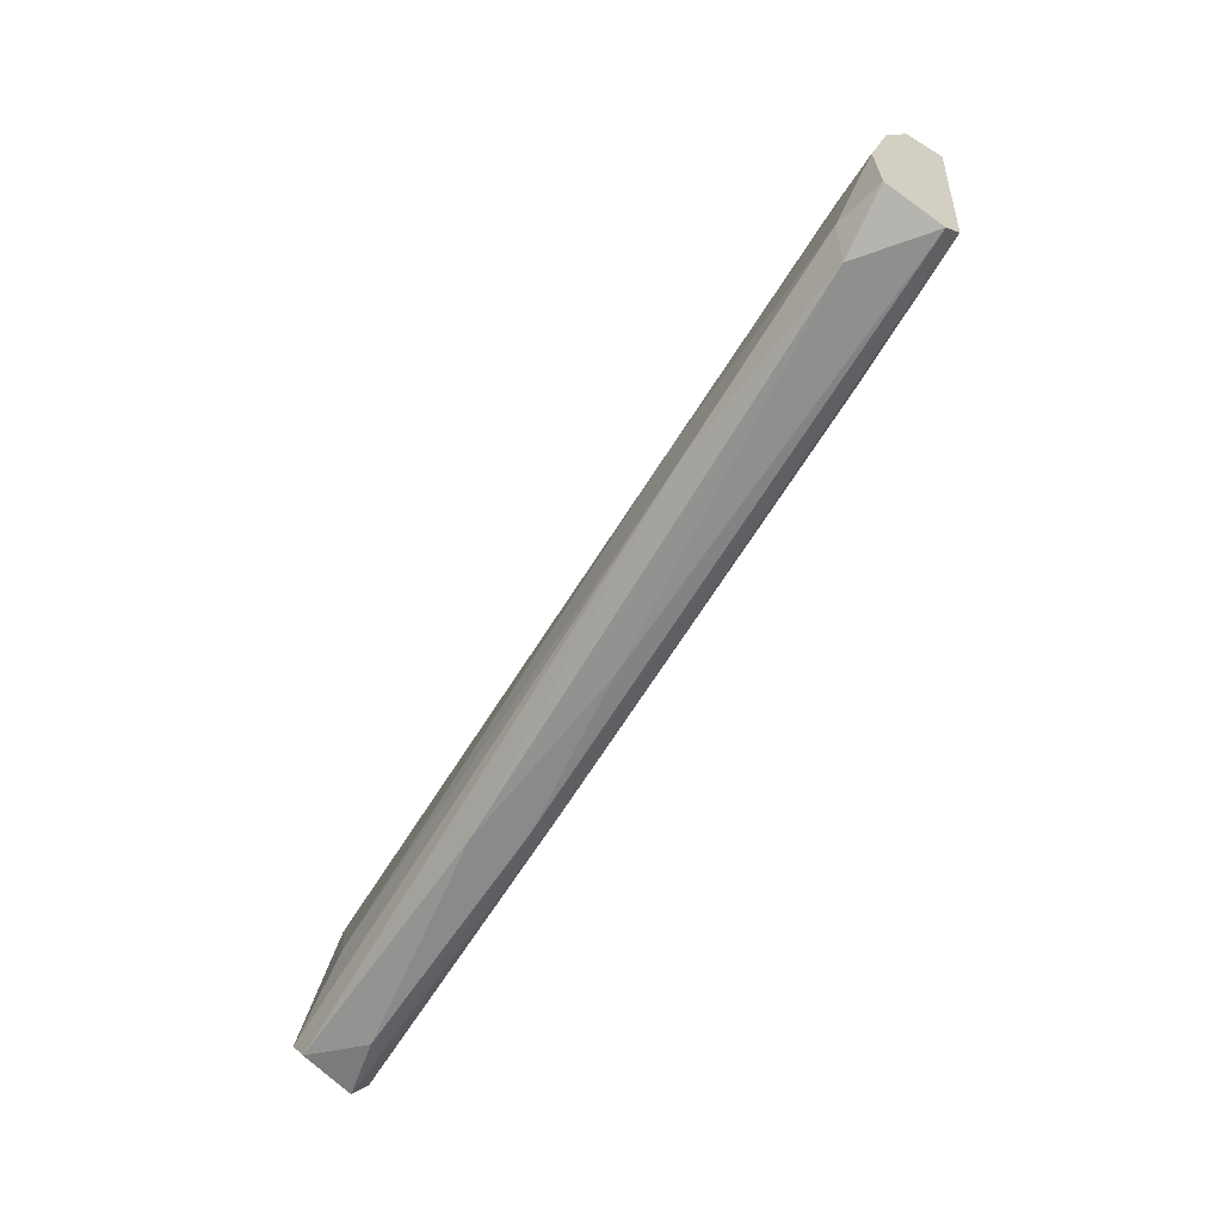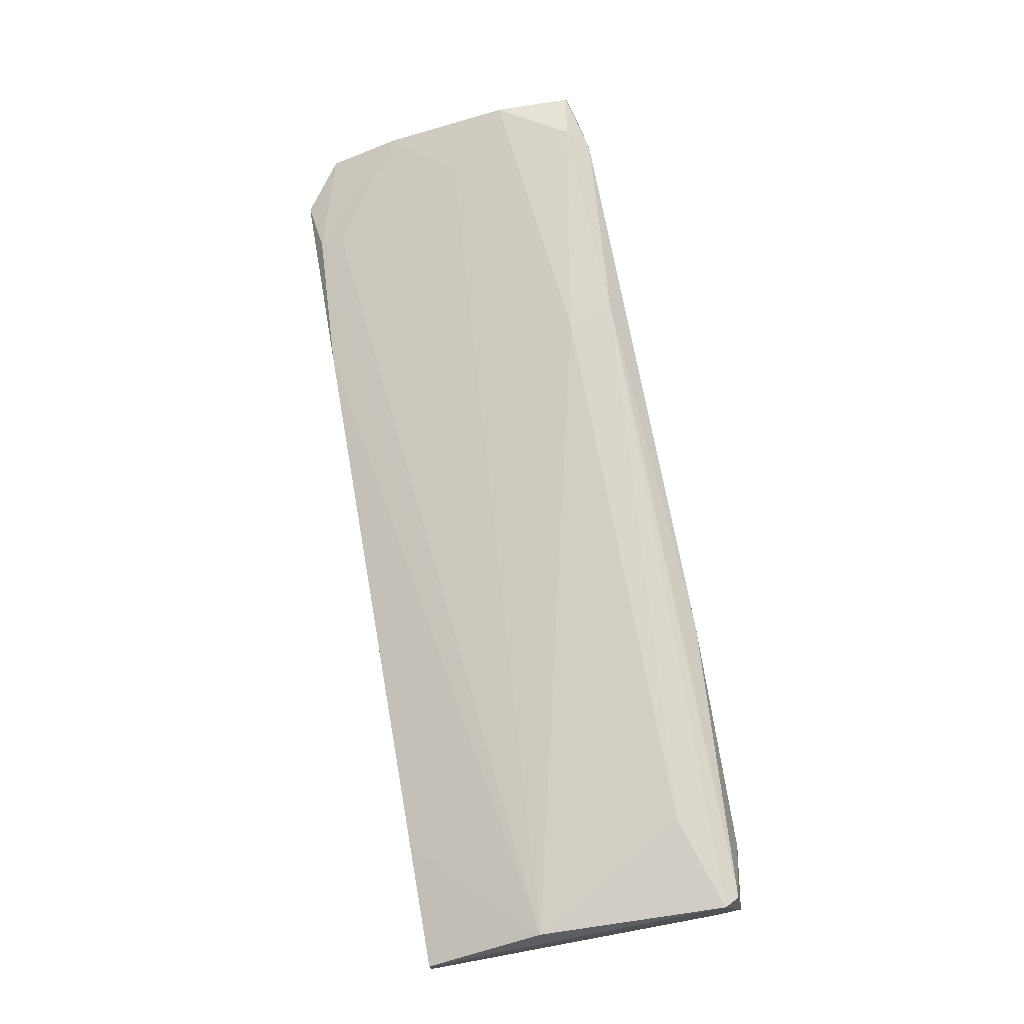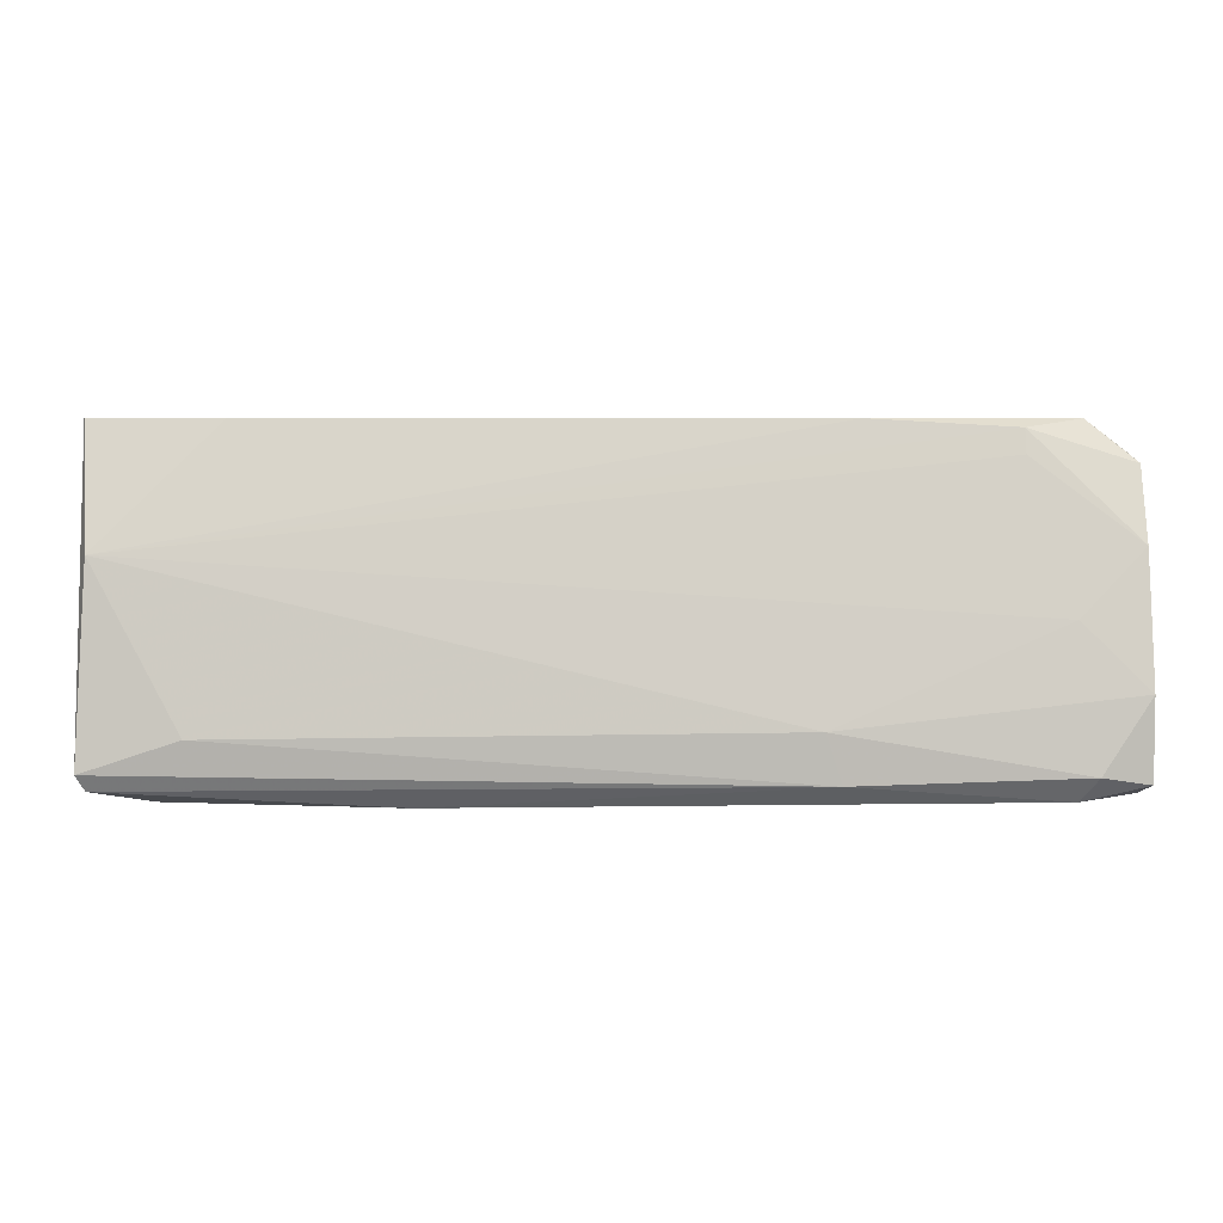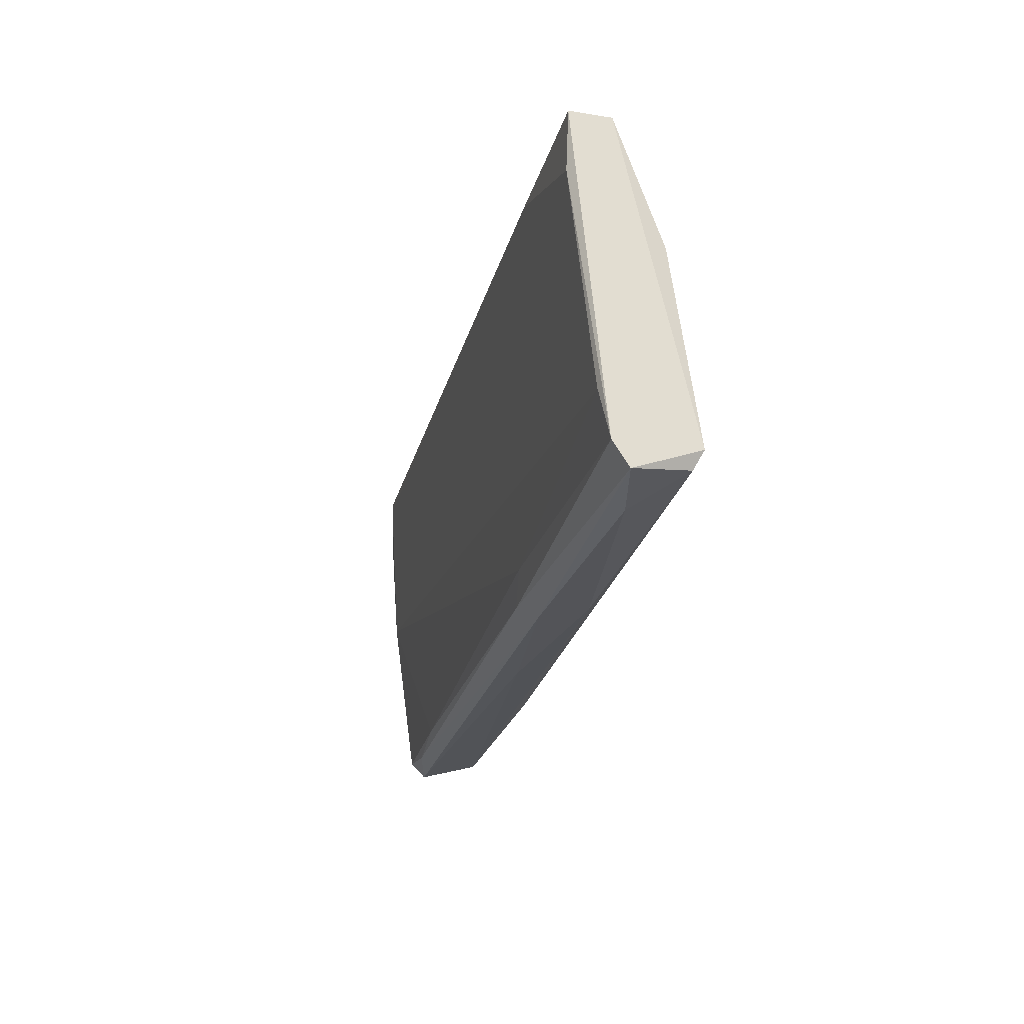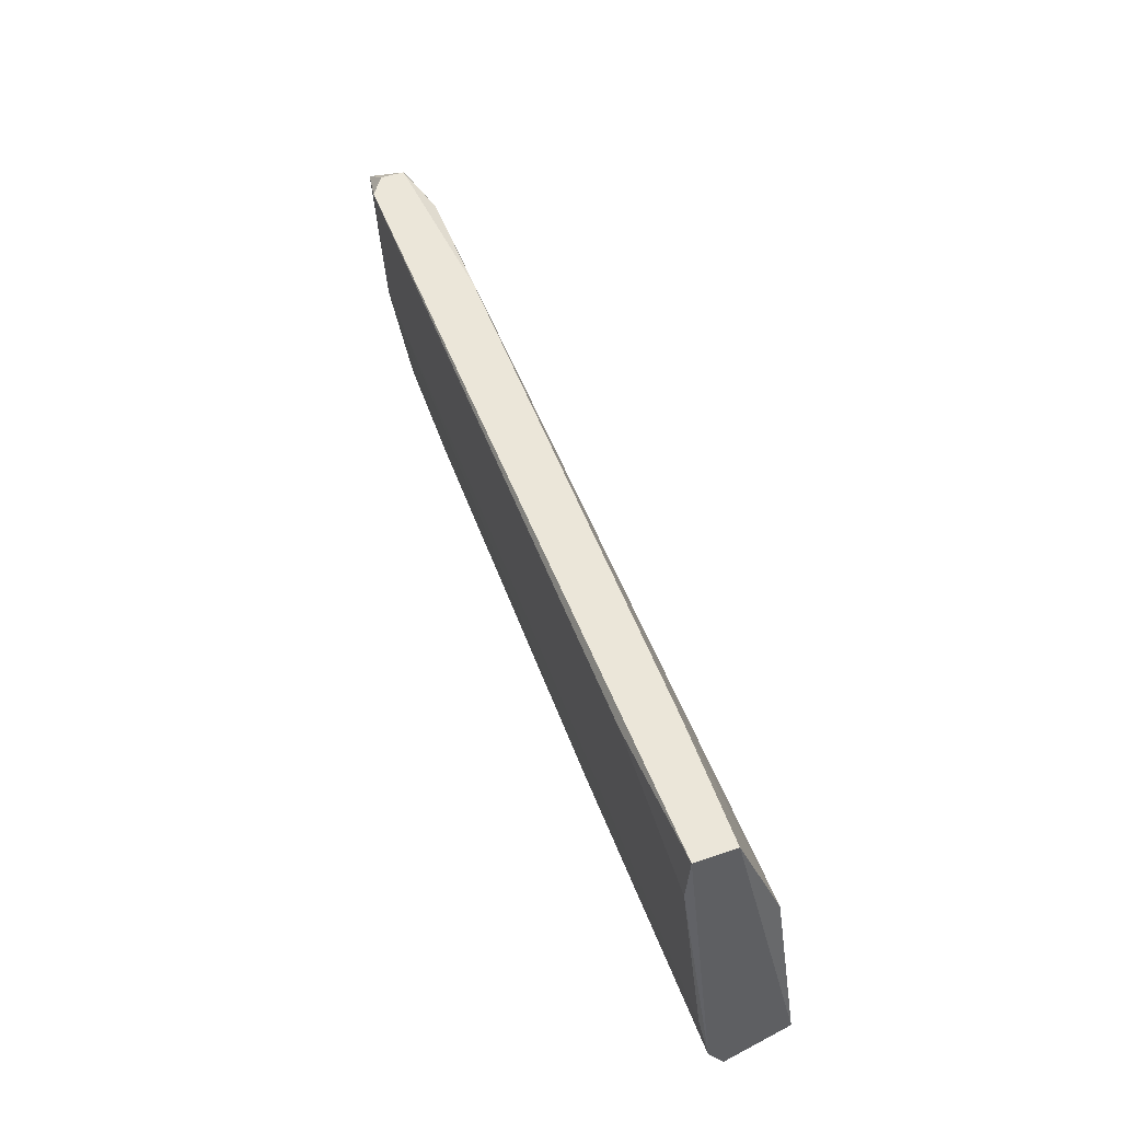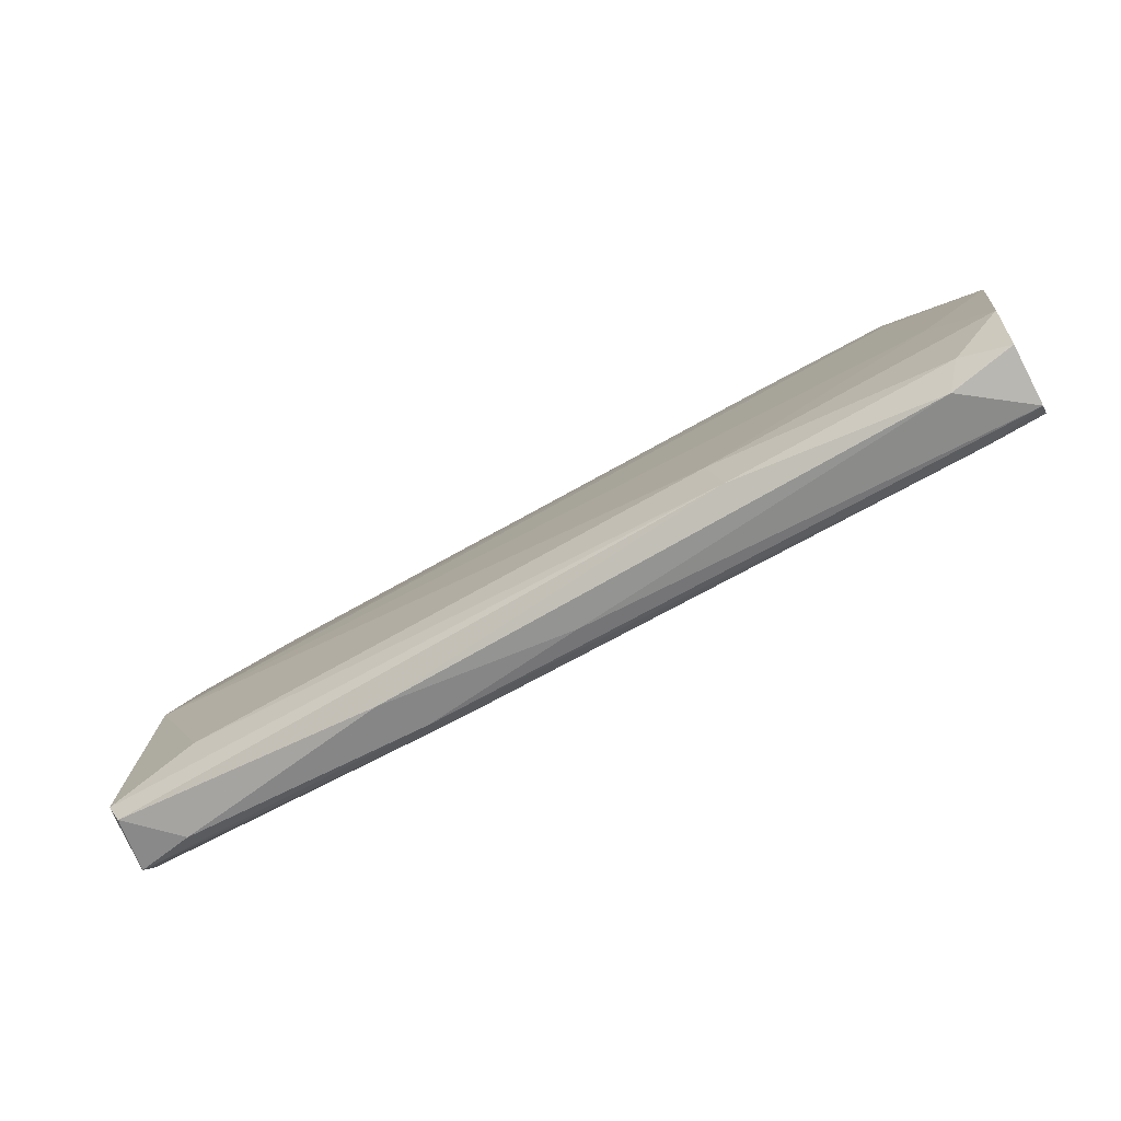
<metadata>
{"format":"obj","ext":"obj","renderer":"f3d","projection":"perspective","resolution":1024,"background":"white","views":[{"elev":-63.6,"azim":56.6,"up":"+Y"},{"elev":71.5,"azim":-100.0,"up":"+Z"},{"elev":4.8,"azim":-1.6,"up":"+Y"},{"elev":-23.6,"azim":-105.0,"up":"+Y"},{"elev":47.5,"azim":-111.1,"up":"+Y"},{"elev":-62.0,"azim":28.5,"up":"+Y"}]}
</metadata>
<code>
v -0.05084 -0.03584 0.003758
v -0.02073 -0.02339 0.003758
v -0.02073 -0.02339 0.00289
v -0.05316 -0.02339 0.001442
v -0.05287 -0.02773 0.004626
v -0.02073 -0.03468 0.006943
v -0.01899 -0.03497 0.004048
v -0.05316 -0.03468 0.005495
v -0.05316 -0.03468 0.0026
v -0.02045 -0.02918 0.00289
v -0.01899 -0.02744 0.005495
v -0.04852 -0.02339 0.003179
v -0.02942 -0.03323 0.006653
v -0.04794 -0.02368 0.001442
v -0.02131 -0.03555 0.006363
v -0.02276 -0.02368 0.004337
v -0.0216 -0.02339 0.002311
v -0.01899 -0.02455 0.00289
v -0.01899 -0.03555 0.004626
v -0.04968 -0.03352 0.005784
v -0.01899 -0.03207 0.006653
v -0.05287 -0.03294 0.002311
v -0.04245 -0.03584 0.005205
v -0.05316 -0.02339 0.00289
v -0.04042 -0.03526 0.003179
v -0.05287 -0.02541 0.001442
v -0.04186 -0.03439 0.00289
v -0.02884 -0.03497 0.006653
v -0.02131 -0.02976 0.006074
v -0.05287 -0.03526 0.005205
v -0.01899 -0.03497 0.006653
v -0.04129 -0.03584 0.003758
v -0.05316 -0.03555 0.003179
v -0.02276 -0.02455 0.004626
v -0.02421 -0.03497 0.003758
v -0.01899 -0.02483 0.004337
v -0.02797 -0.02339 0.004048
v -0.03521 -0.03584 0.004626
v -0.0216 -0.02368 0.002311
v -0.02102 -0.03526 0.004048
f 25 27 35
f 16 5 34
f 27 10 35
f 10 7 35
f 29 11 34
f 5 29 34
f 11 16 34
f 8 9 33
f 30 8 33
f 1 30 33
f 9 25 33
f 25 32 33
f 23 1 32
f 19 21 31
f 2 16 36
f 32 1 33
f 16 11 36
f 14 17 39
f 11 18 36
f 35 7 40
f 32 25 40
f 19 32 40
f 10 26 39
f 26 14 39
f 17 18 39
f 18 10 39
f 18 2 36
f 21 6 31
f 23 32 38
f 15 23 38
f 19 15 38
f 5 16 37
f 16 2 37
f 12 5 37
f 2 12 37
f 32 19 38
f 15 19 31
f 7 19 40
f 23 28 30
f 4 8 24
f 19 11 21
f 13 6 21
f 13 5 20
f 5 8 20
f 7 11 19
f 17 3 18
f 8 5 24
f 11 7 18
f 3 2 18
f 14 4 17
f 4 3 17
f 8 4 9
f 2 3 4
f 25 35 40
f 6 15 31
f 7 10 18
f 12 4 24
f 2 4 12
f 9 4 26
f 5 12 24
f 1 23 30
f 13 21 29
f 28 8 30
f 5 13 29
f 23 15 28
f 13 20 28
f 20 8 28
f 21 11 29
f 6 13 28
f 25 9 27
f 22 10 27
f 9 22 27
f 10 22 26
f 22 9 26
f 15 6 28
f 4 14 26

</code>
